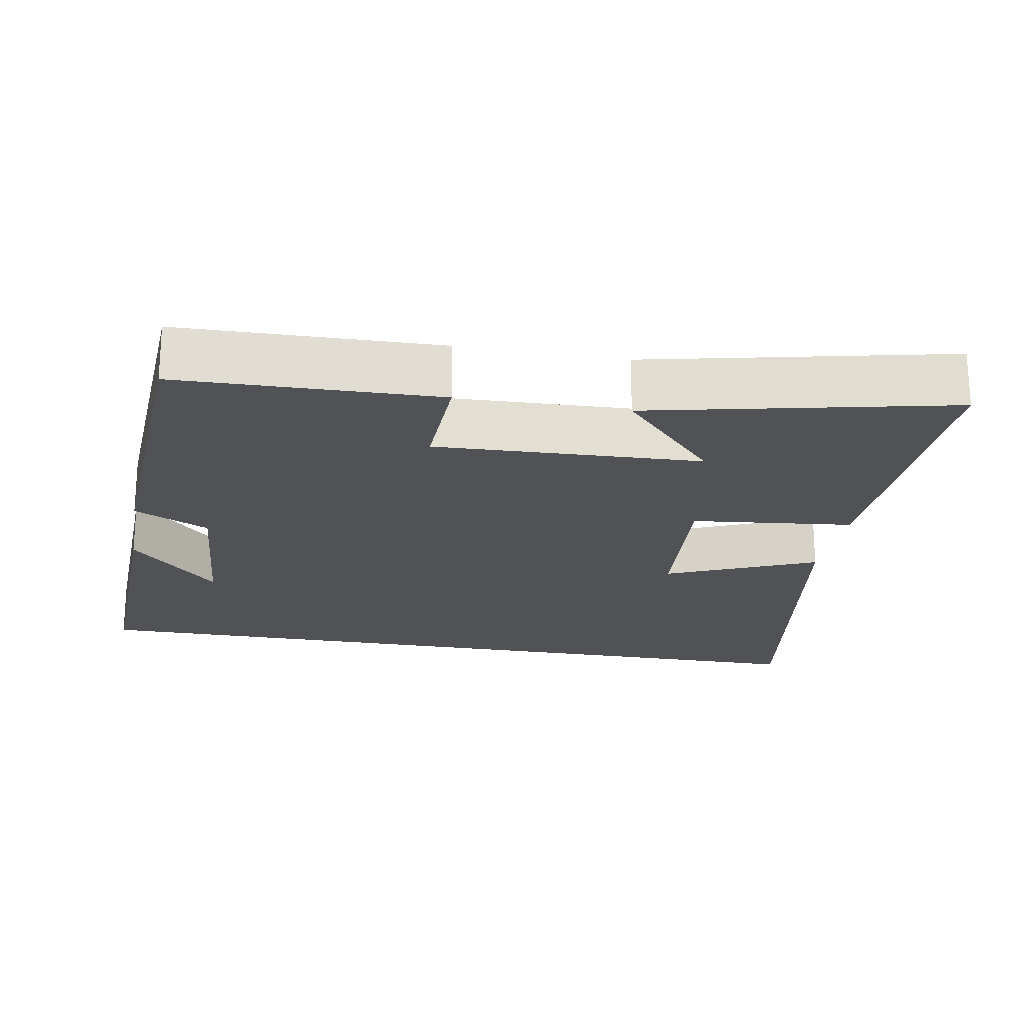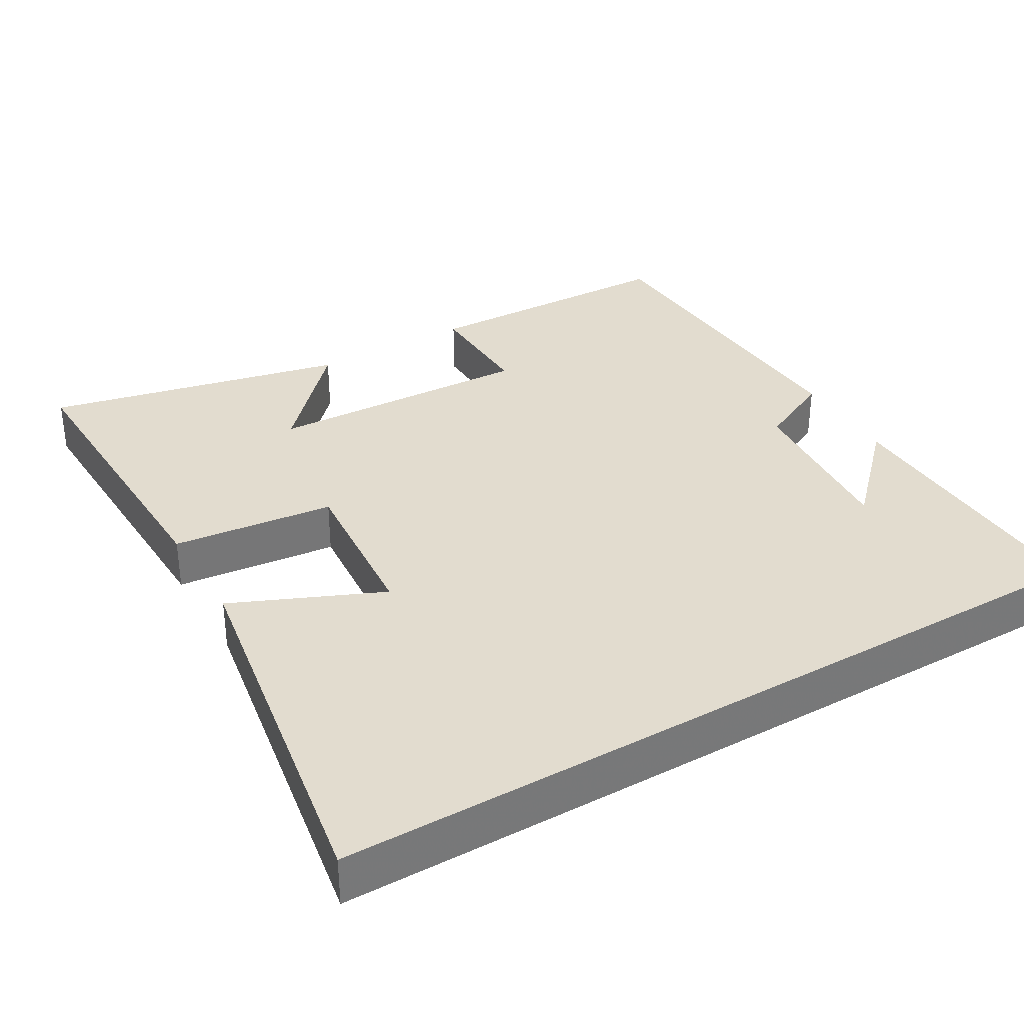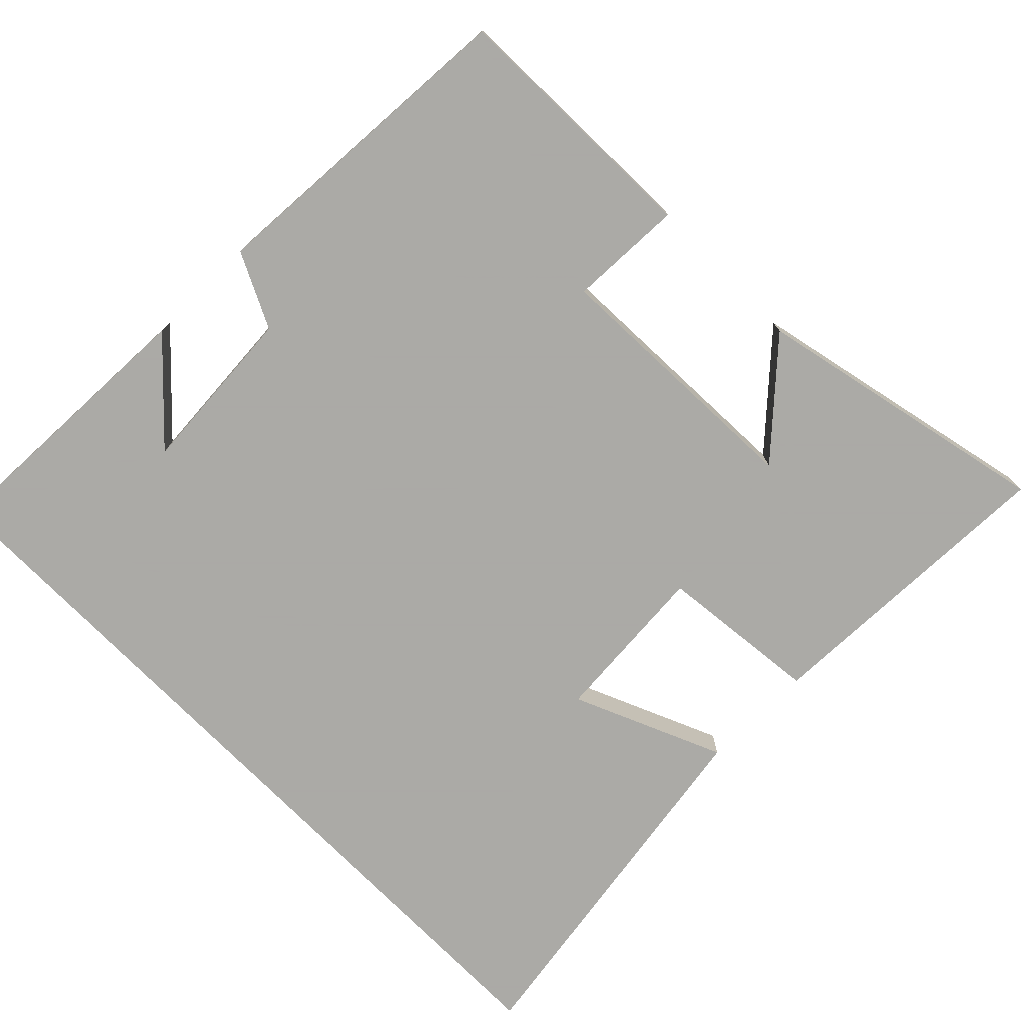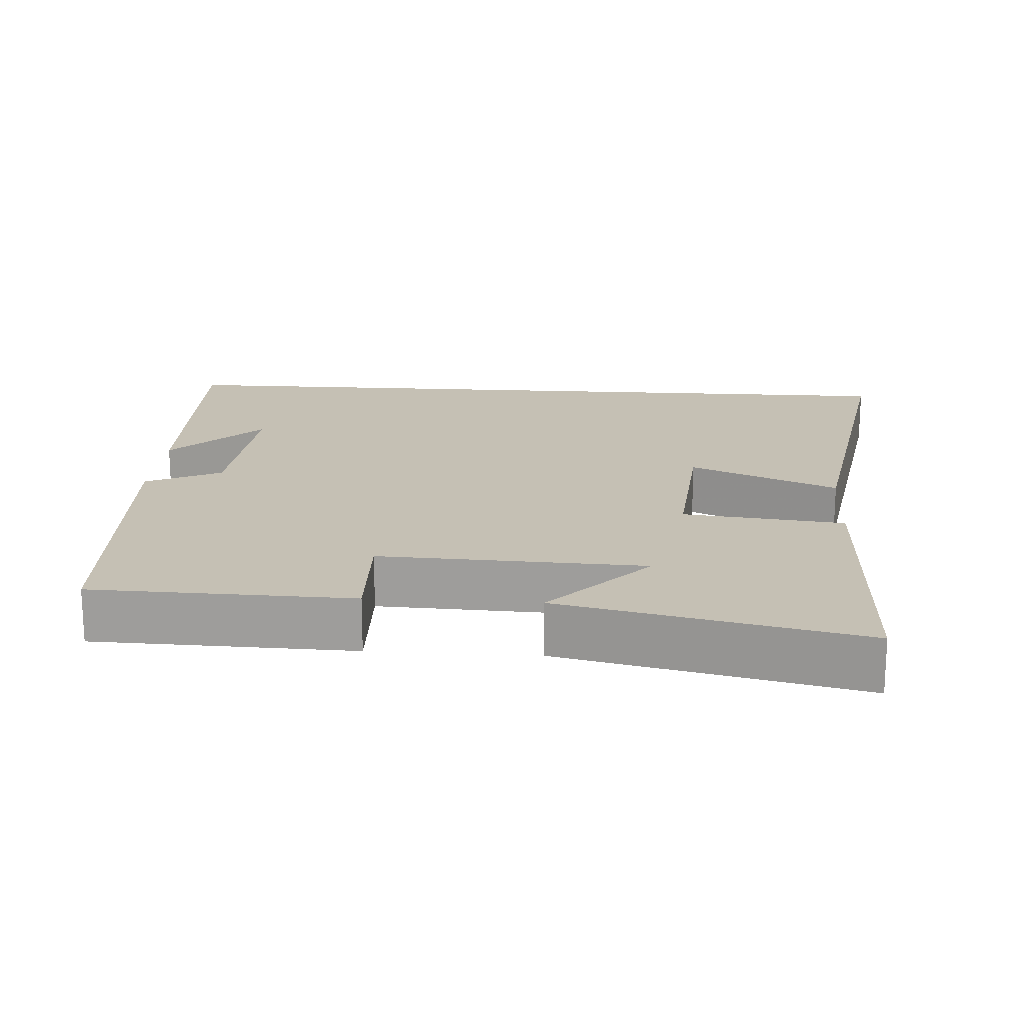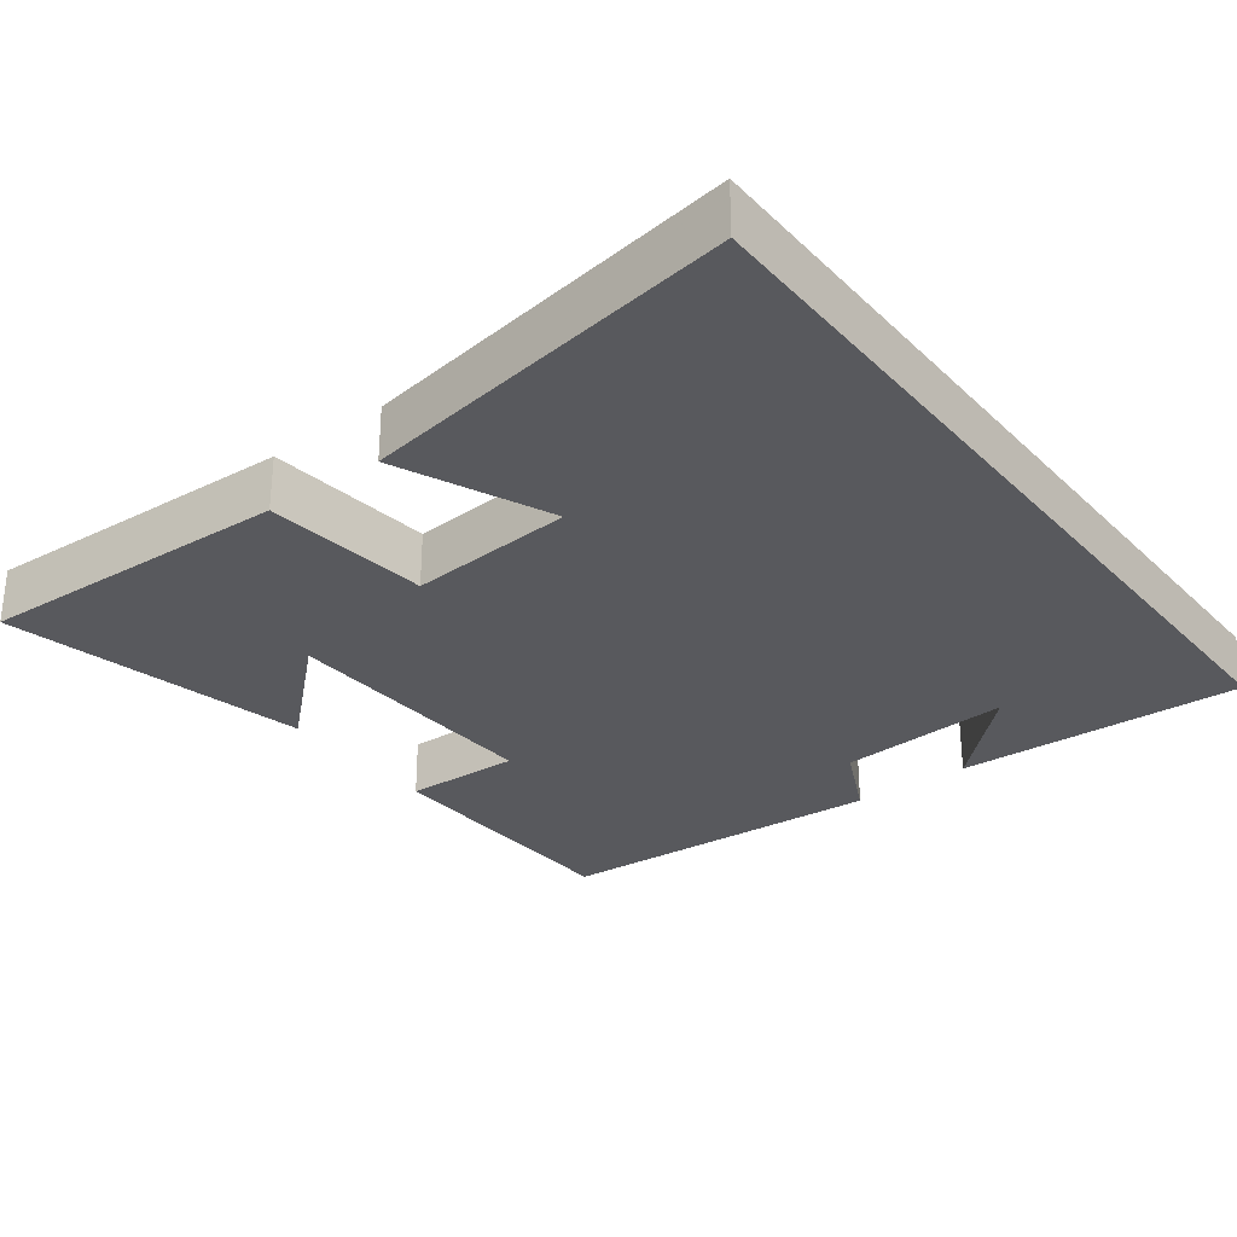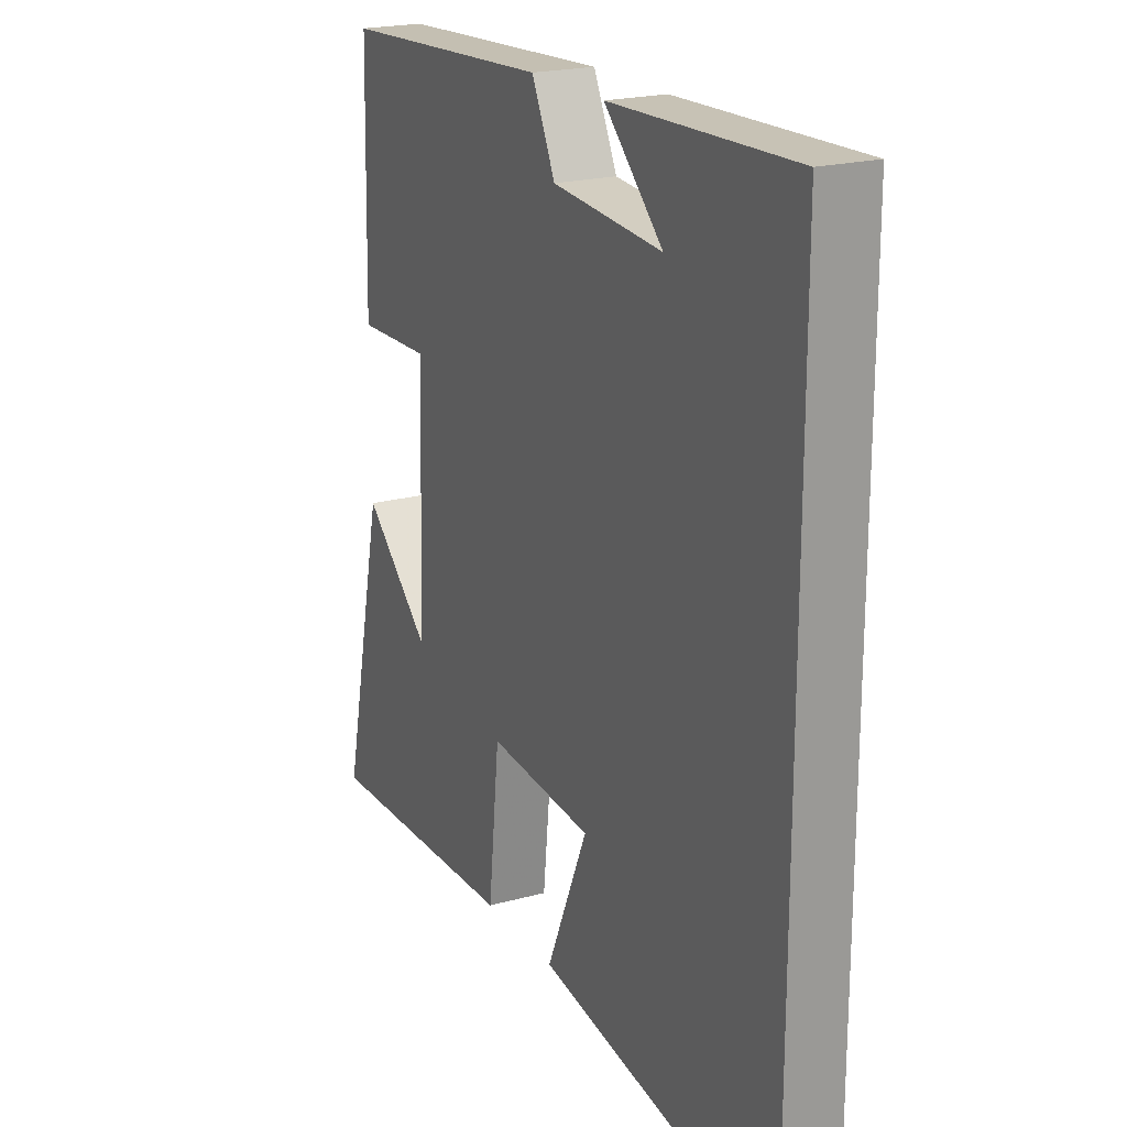
<metadata>
{"format":"obj","ext":"obj","renderer":"f3d","projection":"perspective","resolution":1024,"background":"white","views":[{"elev":-21.3,"azim":79.9,"up":"+Y"},{"elev":34.6,"azim":-120.3,"up":"+Y"},{"elev":-75.7,"azim":44.6,"up":"+Y"},{"elev":18.4,"azim":93.8,"up":"+Y"},{"elev":-29.9,"azim":-142.9,"up":"+Y"},{"elev":20.8,"azim":-116.3,"up":"+Z"}]}
</metadata>
<code>
v 0.491 0.07 0.475
v 0.5 0.07 0.121
v 0.344 0.07 0.126
v 0.358 0.07 -0.236
v 0.5 0.07 -0.105
v 0.59 0.07 -0.513
v 0.168 0.07 -0.5
v 0.144 0.07 -0.279
v -0.078 0.07 -0.297
v 0.01 0.07 -0.5
v -0.5 0.07 -0.583
v -0.5 0.07 0.513
v -0.113 0.07 0.5
v -0.237 0.07 0.379
v -0.005 0.07 0.397
v 0.045 0.07 0.5
v 0.491 0 0.475
v 0.5 0 0.121
v 0.344 0 0.126
v 0.358 0 -0.236
v 0.5 0 -0.105
v 0.59 0 -0.513
v 0.168 0 -0.5
v 0.144 0 -0.279
v -0.078 0 -0.297
v 0.01 0 -0.5
v -0.5 0 -0.583
v -0.5 0 0.513
v -0.113 0 0.5
v -0.237 0 0.379
v -0.005 0 0.397
v 0.045 0 0.5
f 1 2 3
f 16 1 3
f 15 16 3
f 14 15 3 4
f 12 13 14
f 12 14 4
f 9 10 11 12
f 8 9 12 4
f 7 8 4
f 4 5 6 7
f 19 18 17
f 19 17 32
f 19 32 31
f 20 19 31 30
f 30 29 28
f 20 30 28
f 28 27 26 25
f 20 28 25 24
f 20 24 23
f 23 22 21 20
f 1 17 18 2
f 2 18 19 3
f 3 19 20 4
f 4 20 21 5
f 5 21 22 6
f 6 22 23 7
f 7 23 24 8
f 8 24 25 9
f 9 25 26 10
f 10 26 27 11
f 11 27 28 12
f 12 28 29 13
f 13 29 30 14
f 14 30 31 15
f 15 31 32 16
f 16 32 17 1

</code>
